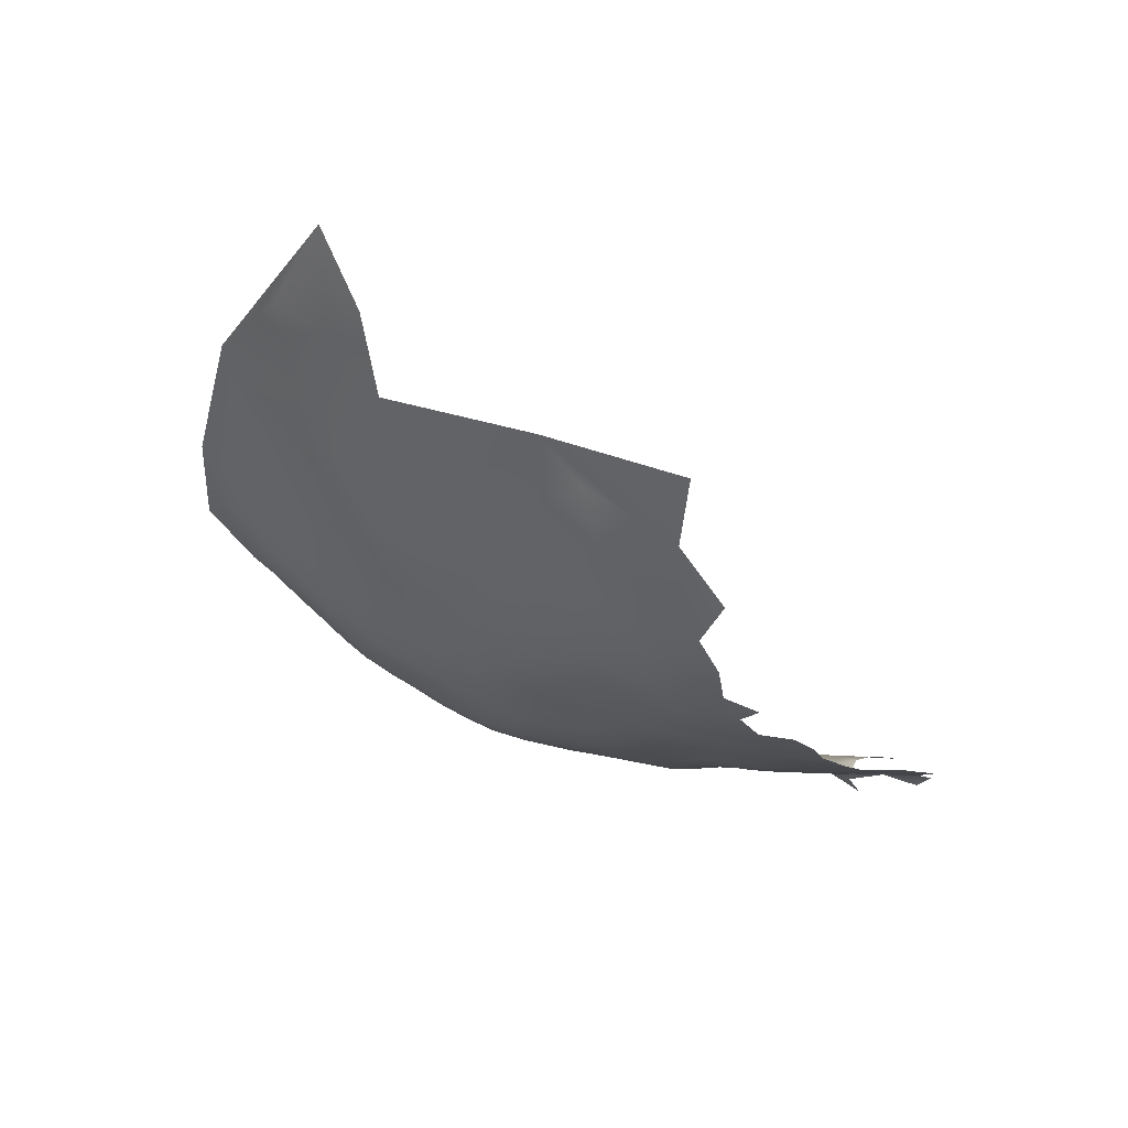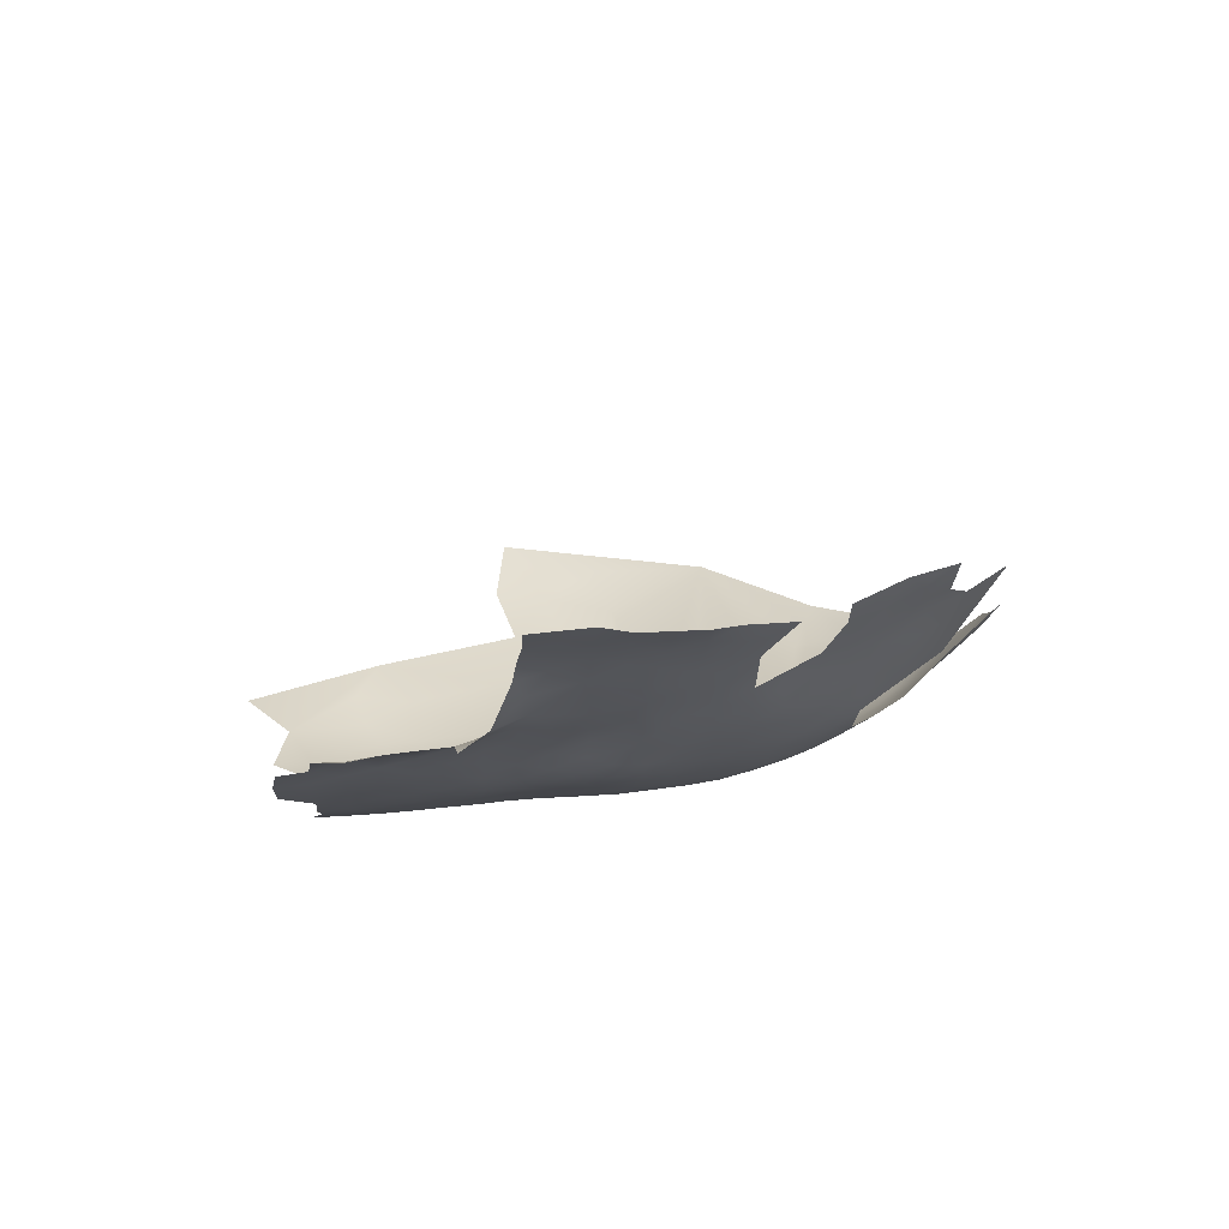
<metadata>
{"format":"obj","ext":"obj","renderer":"f3d","projection":"perspective","resolution":1024,"background":"white","views":[{"elev":-11.0,"azim":97.1,"up":"+Z"},{"elev":-17.1,"azim":-125.4,"up":"+Z"}]}
</metadata>
<code>
v -694.9 769.8 226.3
v -694.3 766 226.8
v -697.7 771.5 226.2
v -697.8 767.9 226.5
v -700.9 769.8 226.3
v -700.9 773.5 226
v -697.7 775.2 225.7
v -694.5 773.4 225.8
v -701 766.1 226.5
v -704.2 768 226.4
v -704.1 771.7 226.3
v -691.3 771 226.3
v -687.7 770 226.9
v -688.7 766.1 227.5
v -684.8 768.1 227.6
v -687.9 762.2 228.2
v -688.2 758.7 228.9
v -691.5 761 228
v -691.4 756.9 228.9
v -694.7 758.7 228.1
v -695 762.2 227.3
v -685 764.5 228.2
v -684.9 760.6 229
v -694.7 755.1 228.8
v -698 756.9 228.3
v -697.9 760.6 227.5
v -697.7 764.3 226.9
v -697.8 753.3 228.9
v -697.5 749.8 229.6
v -701.1 751.6 228.9
v -701.2 755.2 228.5
v -694.3 751.6 229.7
v -701.2 758.8 227.7
v -687.9 755.1 229.9
v -691.2 753.3 229.9
v -704.1 764.4 226.6
v -707.4 766.3 226.5
v -707.4 762.7 226.8
v -710.5 764.6 227.1
v -710.5 768.2 226.8
v -713.6 766.6 227.6
v -713.7 763 228
v -716.7 764.9 228.3
v -716.6 768.5 227.9
v -713.5 770.2 227.2
v -717.2 761.4 228.6
v -719.7 766.7 228.6
v -722.2 768.7 228.8
v -719.4 770.2 228.2
v -710.4 771.9 226.6
v -707.3 770 226.4
v -722.4 771.7 227.8
v -723.2 765.3 229.1
v -725.7 769.7 229.1
v -728.8 772.1 229.7
v -725.4 773.4 227.2
v -730.4 774.5 230.3
v -733.4 776.1 230.9
v -736.6 774.2 231.4
v -736.6 777.7 231.3
v -736.6 770.6 231.6
v -739.7 772.5 231.8
v -739.4 775.9 231.6
v -739.6 779.6 231.4
v -704.2 760.8 227.1
v -704.4 757.2 227.9
v -707.5 759.1 227.4
v -700.9 762.6 226.9
v -716.5 772.2 227.6
v -704.2 775.6 225.9
v -707.3 773.8 226.3
v -714.2 759.5 228
v -710.7 761 227.4
v -700.9 777.3 225.5
v -701.2 748.1 229.3
v -704.3 750.1 228.7
v -697.9 746.1 230.5
v -704.6 753.3 228.5
v -723.4 761.5 229.6
v -726.7 763.7 229.8
v -726.4 759.9 229.9
v -697.5 779.2 225.6
v -732.4 768.2 231
v -733.9 764.5 231.2
v -736.5 766.9 231.8
v -733.9 761.2 231.3
v -736.5 759.7 232.3
v -736.5 763.2 231.9
v -730.7 760.4 230.7
v -730.8 755.9 231.3
v -727.7 757.4 230.3
v -736.5 756.4 232.7
v -739.4 757.8 233.2
v -739.1 754.3 233.9
v -742.2 756.4 234.2
v -742.5 759.4 233.5
v -744.6 757.8 234.5
v -745.6 761.2 234
v -745.2 764.3 233.1
v -742.3 762.6 233.1
v -739.5 761.2 232.7
v -745.1 754.5 235.6
v -739.4 764.7 232.5
v -733.6 757.7 231.7
v -733.8 754.3 232.3
v -733.6 750.6 232.9
v -730.8 752.3 231.8
v -730.6 748.6 232.1
v -733.2 747.1 233.4
v -727.4 750.7 231
v -728.3 754.1 230.9
v -724.7 748.3 230.5
v -727.5 746.8 231.4
v -727.3 743.2 232
v -724.5 745 231
v -741.9 766.2 232.7
v -722.1 750.7 229.7
v -721.8 746.7 230.2
v -718.7 748.2 229.4
v -718.8 744.6 230
v -715.5 749.7 228.6
v -715.6 746.3 229.3
v -721.8 743.1 230.8
v -712.6 751.2 228.2
v -712.4 747.9 228.7
v -715.4 753.1 227.9
v -718.5 751.8 228.7
v -718 755.1 228.3
v -721.1 756.1 229
v -717.9 758.3 228.5
v -715 756.5 227.9
v -712 754.4 227.8
v -725.1 755.1 229.9
v -712.4 744.5 229.4
v -715.5 742.7 230
v -709.3 746.4 229
v -709.2 742.8 229.7
v -709.1 739.2 230.4
v -706 741.2 230.1
v -705.8 737.6 231
v -706.5 744.6 229.4
v -702.9 743.8 229.9
v -702.8 739.6 230.9
v -699.3 741.8 231.1
v -709 750.5 228.4
v -699.2 738 232
v -695.5 743.9 231.7
v -696.2 740.3 232.4
v -724.5 741.3 231.7
v -724.5 737.5 232.6
v -727.3 739.6 232.9
v -721.3 738.9 231.5
v -727.3 736.2 234
v -730 738.1 234.5
v -730 734.7 235.6
v -732.6 736.8 236.3
v -732.7 740.5 235.1
v -735.3 738.6 237
v -735.3 735.3 238
v -735.2 732 239.3
v -735 728.8 241.1
v -737.7 731.2 241.5
v -737.6 734.2 239.7
v -732.5 733.1 237.4
v -732.7 729.9 238.9
v -732.3 726.5 240.7
v -734.7 725.7 243.2
v -737.2 728.1 243.3
v -737.9 737.3 238.7
v -740.2 735.5 240.9
v -729.6 730.6 237.1
v -738.1 740.4 237.8
v -740.7 739.2 239.4
v -740.9 742.3 238.3
v -735.7 741.5 236.3
v -738.2 743.4 236.8
v -740.9 745 237.4
v -738 746.4 235.8
v -735.2 744.6 235.1
v -735.3 747.6 234.4
v -743.3 738.3 241.1
v -743 735.1 242.6
v -740.2 730.3 244
v -729.8 741.1 233.3
v -730.5 744.4 232.8
v -743.9 744 239
v -737.8 726.3 245
v -740.1 724.8 247.7
v -733.3 772.5 231
v -739.6 768.7 232.2
v -708 755.3 227.9
v -713.4 774 227
v -716.8 775.7 226.9
v -713.6 777.6 226.8
v -710.4 775.9 226.6
v -710.5 779.6 226.5
v -707.3 777.8 226.1
v -691.1 749.3 230.9
v -687.7 751.3 231.2
v -714 781.4 225.5
v -710.5 783 226
v -707.5 781.4 226
v -743 741 239.6
v -745.9 740.8 240.9
v -718.2 740.7 230.6
v -714.8 739.1 230.7
v -716 735.5 231.7
v -712 740.8 230.2
v -712 737.2 230.9
v -711.8 733.7 231.9
v -708.7 735.6 231.3
v -694.2 747.9 230.8
v -684.7 756.9 229.8
v -720.2 763.1 229
v -722.4 774.9 225.6
v -711 757.5 227.7
v -748.6 738.9 242.9
v -748.1 741.6 241.4
v -748.5 745.1 240.4
v -745.5 746.4 238.7
v -745.8 749.4 237.9
v -743 747.6 237.2
v -705.9 747.7 228.9
v -724.2 758.4 229.6
v -708.5 732.1 232.7
v -708.6 728.8 234.6
v -711.9 730.4 233.5
v -705.1 730.7 234
v -705.1 727.3 235.9
v -705.1 734.1 232.3
v -701.6 732.4 233.8
v -697.9 734.2 233.9
v -701.9 729 235.4
v -694.4 737.4 233.5
v -694 733.8 235.2
v -694.5 729.9 236.9
v -698.3 728 236.6
v -690.9 732.2 237
v -690.8 728.2 239.1
v -698.2 724 238.9
v -701.4 725.6 237.4
v -690.7 736 235.2
v -687.2 735.1 237.1
v -687 730.9 239.6
v -687.5 738.8 235.1
v -683.1 734.1 239.6
v -690.5 740.1 233.9
v -705.2 723.9 237.8
v -708.7 725.4 236.5
v -708.8 722 238.3
v -712.1 723.6 237.2
v -712.1 727 235.2
v -712.3 720.4 239.1
v -712.2 717 241.3
v -715.5 718.7 240.4
v -708.9 718.8 240.2
v -715.6 722 238.3
v -718.9 720.5 239.7
v -718.8 723.6 237.6
v -715.5 725.2 236.2
v -715.4 728.8 234.2
v -718.3 727.4 235.3
v -718.3 730.8 233.7
v -721.3 733.4 233.1
v -724.6 734 233.6
v -715 731.9 232.7
v -727.6 733 234.8
v -705.3 720.6 239.7
v -705.3 717.3 241.8
v -701.6 722.4 239.1
v -701.7 719.2 241.1
v -705.1 714 244.3
v -708.7 715.5 242.7
v -701.6 716 243.5
v -701.6 712.6 246.2
v -695.7 717.1 245.4
v -698.4 714.5 245.3
v -698.4 721.4 240.4
v -693.1 722.9 242.2
v -722 719.3 241.8
v -722.1 722.4 239.1
v -718.8 717.5 242.2
v -721.8 729.1 235
v -708.7 712.4 245.5
v -708.9 709.6 248.3
v -712.3 713.9 243.9
v -705.1 710.8 247.1
v -715.6 715.5 242.9
v -718.6 714.5 245
v -718.6 712 247.6
v -721.7 710.7 250
v -725 712.5 249
v -721.6 713.2 247
v -724.6 714.9 246.4
v -721.5 716 244.4
v -715.5 712.7 245.8
v -724.5 717.4 244.3
v -727.4 716.7 246
v -727.3 719.5 243.9
v -730.2 718.7 245.8
v -727.4 714.7 247.9
v -730.2 715.9 248.3
v -687 742.8 234
v -690.9 744.7 232.4
v -687.3 746.8 232.6
v -683.6 745.1 234.1
v -683.7 740.5 235.8
v -679.8 743.8 236
v -680 739.7 237.8
v -678.7 736.2 240.7
v -675.8 742.6 238.7
v -687.6 722.7 245.5
v -683.9 725.7 245.1
v -712.4 711.4 246.9
v -716 709.9 249
v -683.8 749.1 232.8
v -684 753 231.3
v -680.4 755 231.4
v -680.3 751.3 232.9
v -680.4 747.4 234.4
v -676.7 749.8 234.7
v -704.1 779.6 225.7
v -704.4 783.2 225.9
v -700.7 781.5 225.7
v -719.8 773.7 226.9
v -681.5 762.8 229.4
v -742.9 770.6 232.3
v -742.9 774.4 232.1
v -701.7 709.3 248.9
v -698 711.4 247.8
v -698.1 708 250.6
v -692.5 712.5 249.8
v -694.4 710.1 250.1
v -720.8 759.9 229.2
v -676.6 753.5 233.3
v -677 757.3 231.9
v -680.7 758.9 230.3
v -693.1 741.6 232.8
v -701.7 705.8 251.7
v -705.1 707.2 250.5
v -672.8 756.6 234
v -672.8 752.1 235.7
v -702.3 736 232
v -677 746.1 236.1
v -694 707 253
v -693.7 704.1 255.7
v -697.7 704.9 253.7
v -698.2 701.2 256.7
v -690.4 706.1 255.4
v -686 703.7 261.1
v -688.7 708.6 254.8
v -677.4 761.3 231.1
v -678.4 764.9 229.7
v -683.9 730.1 241.6
v -668.9 754.7 236.8
v -672.5 761.2 233
v -668.7 759.5 235.6
v -676 734 243.3
v -679.9 730.8 243.1
v -672.7 747.7 237.8
v -663.9 762.3 238
v -664.9 758.1 238.7
v -671.7 743.1 240.9
v -652.4 759.9 248.1
v -667.4 745.9 242.3
v -671.6 738.6 243.6
v -664.9 753.5 240.5
v -672.2 733 246.3
v -675.3 730.1 245.9
v -671.1 729.1 249.4
v -670.9 724.5 252.8
v -676.3 725.8 247.8
v -665.9 728.9 254.4
v -665.1 724.5 258.6
v -660.6 728.8 259.1
v -659.3 723.8 265.1
v -654.9 728 266.2
v -666.2 718.7 262.8
v -670.3 721.1 256.4
v -660.9 717.8 269.3
v -665.7 734.6 251.2
v -651.3 724.6 273.9
v -668.7 750.5 238.8
v -659.6 758.2 243.2
v -662.3 749.9 244.7
v -662.5 744.2 248.2
v -656.5 745.1 253.9
v -674.8 759.2 232.3
v -658.6 749.3 249
v -665.3 749.4 241.9
v -673.8 720.1 254.6
v -672.3 709.5 268.5
f 214 334 79
f 179 178 180
f 174 203 186
f 177 176 174
f 176 175 172
f 176 178 179
f 176 179 175
f 184 154 157
f 172 158 169
f 172 175 158
f 156 157 154
f 174 173 203
f 163 170 169
f 163 169 159
f 104 90 105
f 221 222 220
f 174 176 172
f 181 173 170
f 181 170 182
f 110 107 111
f 98 96 97
f 44 47 49
f 157 158 175
f 157 156 158
f 181 203 173
f 151 154 184
f 91 81 224
f 91 224 133
f 2 21 27
f 173 174 172
f 155 156 154
f 165 160 164
f 177 178 176
f 204 217 218
f 126 127 128
f 126 121 127
f 108 107 110
f 118 123 115
f 101 96 100
f 159 169 158
f 159 158 156
f 52 48 54
f 162 163 160
f 106 107 108
f 121 119 127
f 177 174 186
f 87 88 86
f 265 153 150
f 17 213 34
f 137 138 208
f 60 63 64
f 87 93 101
f 155 153 267
f 155 154 153
f 167 187 168
f 173 169 170
f 173 172 169
f 95 102 97
f 95 97 96
f 43 41 42
f 160 163 159
f 105 92 104
f 52 54 56
f 44 43 47
f 90 89 91
f 56 54 55
f 151 150 153
f 151 153 154
f 181 204 203
f 93 96 101
f 93 95 96
f 38 39 37
f 208 138 209
f 105 107 106
f 104 89 90
f 179 180 109
f 118 112 117
f 122 119 121
f 1 4 3
f 122 134 135
f 122 125 134
f 150 151 149
f 150 149 152
f 66 65 33
f 93 92 94
f 93 94 95
f 39 73 42
f 161 162 160
f 161 160 165
f 136 223 141
f 59 189 61
f 84 86 88
f 114 113 115
f 119 117 127
f 265 267 153
f 125 122 121
f 100 96 98
f 100 98 99
f 83 84 85
f 85 190 61
f 25 24 28
f 300 299 298
f 83 85 61
f 83 61 189
f 9 36 10
f 162 161 168
f 27 4 2
f 44 41 43
f 113 114 185
f 9 10 5
f 130 129 334
f 130 128 129
f 266 261 263
f 61 62 59
f 201 202 196
f 37 39 40
f 196 202 197
f 194 195 192
f 2 4 1
f 87 92 93
f 298 297 294
f 298 299 297
f 131 128 130
f 20 24 25
f 211 210 209
f 62 61 190
f 131 126 128
f 122 120 119
f 168 183 162
f 110 112 113
f 118 117 119
f 49 47 48
f 49 48 52
f 71 51 50
f 140 139 143
f 59 63 60
f 59 62 63
f 195 194 196
f 195 196 197
f 135 120 122
f 225 210 211
f 41 44 45
f 118 120 123
f 118 119 120
f 68 36 9
f 164 171 165
f 40 41 45
f 59 60 58
f 343 230 140
f 193 192 69
f 50 51 40
f 50 40 45
f 103 101 100
f 214 79 53
f 193 194 192
f 136 134 125
f 136 137 134
f 23 213 17
f 5 11 6
f 115 112 118
f 115 113 112
f 139 138 137
f 136 145 223
f 164 160 159
f 263 261 262
f 31 66 33
f 328 63 62
f 10 11 5
f 114 184 185
f 65 66 67
f 192 45 69
f 192 50 45
f 141 137 136
f 100 99 116
f 100 116 103
f 65 38 36
f 65 67 38
f 69 45 44
f 69 44 49
f 327 62 190
f 16 14 22
f 72 42 73
f 10 51 11
f 4 9 5
f 293 295 289
f 26 20 25
f 80 53 79
f 143 139 142
f 3 7 8
f 11 51 71
f 11 71 70
f 115 123 149
f 115 149 114
f 85 84 88
f 85 88 103
f 327 328 62
f 167 168 161
f 167 161 166
f 37 40 51
f 37 51 10
f 114 149 151
f 114 151 184
f 41 39 42
f 41 40 39
f 298 301 302
f 298 302 300
f 36 37 10
f 36 38 37
f 81 79 224
f 81 80 79
f 88 101 103
f 88 87 101
f 87 104 92
f 206 208 209
f 6 7 3
f 5 3 4
f 5 6 3
f 106 108 109
f 106 109 180
f 225 227 210
f 325 49 52
f 191 216 67
f 124 125 121
f 259 260 257
f 7 6 74
f 90 107 105
f 90 111 107
f 263 283 264
f 263 262 283
f 166 161 165
f 27 21 26
f 27 26 68
f 189 59 58
f 14 15 22
f 14 13 15
f 202 322 197
f 202 323 322
f 19 20 18
f 19 24 20
f 68 65 36
f 91 111 90
f 113 108 110
f 125 145 136
f 125 124 145
f 198 212 32
f 209 207 206
f 124 121 126
f 259 258 281
f 143 343 140
f 143 146 343
f 20 26 21
f 295 294 297
f 295 293 294
f 139 137 141
f 139 141 142
f 215 325 52
f 215 52 56
f 75 76 30
f 66 31 78
f 210 207 209
f 257 253 255
f 30 76 78
f 30 78 31
f 38 73 39
f 334 224 79
f 334 129 224
f 132 126 131
f 132 124 126
f 226 227 225
f 258 259 257
f 189 58 57
f 129 133 224
f 104 86 89
f 104 87 86
f 1 3 8
f 1 8 12
f 208 134 137
f 249 226 229
f 46 42 72
f 46 43 42
f 67 216 73
f 67 73 38
f 17 19 18
f 31 28 30
f 31 25 28
f 227 252 261
f 291 293 290
f 16 17 18
f 16 23 17
f 211 209 138
f 266 227 261
f 226 228 229
f 325 69 49
f 325 193 69
f 205 120 135
f 18 20 21
f 140 211 138
f 140 138 139
f 251 249 250
f 258 282 280
f 249 229 248
f 33 25 31
f 33 26 25
f 199 35 34
f 6 11 70
f 6 70 74
f 152 149 123
f 146 143 144
f 289 295 282
f 289 282 288
f 29 30 28
f 29 75 30
f 111 91 133
f 144 143 142
f 216 72 73
f 253 251 250
f 253 250 256
f 198 32 35
f 294 301 298
f 294 292 301
f 253 254 255
f 253 256 254
f 27 9 4
f 27 68 9
f 271 269 268
f 19 17 34
f 19 34 35
f 226 252 227
f 251 253 257
f 251 257 260
f 32 28 24
f 32 29 28
f 296 288 286
f 270 271 268
f 270 268 248
f 266 207 210
f 266 210 227
f 199 198 35
f 50 195 71
f 50 192 195
f 293 292 294
f 293 291 292
f 231 230 343
f 147 338 148
f 296 289 288
f 23 16 22
f 228 226 225
f 186 220 222
f 186 222 177
f 248 250 249
f 130 46 72
f 130 72 131
f 164 156 155
f 164 159 156
f 280 281 258
f 326 23 22
f 230 211 140
f 335 321 319
f 234 235 232
f 258 257 255
f 33 65 68
f 33 68 26
f 251 260 252
f 306 303 305
f 66 191 67
f 66 78 191
f 200 196 194
f 200 201 196
f 307 303 306
f 233 229 228
f 35 32 24
f 35 24 19
f 318 337 336
f 334 214 46
f 334 46 130
f 284 272 287
f 290 293 289
f 290 289 296
f 249 252 226
f 249 251 252
f 206 205 135
f 212 29 32
f 212 77 29
f 231 233 228
f 231 228 230
f 82 7 74
f 77 75 29
f 275 287 272
f 352 336 337
f 352 388 336
f 282 258 255
f 282 255 288
f 132 216 191
f 268 250 248
f 233 237 241
f 319 317 318
f 270 241 240
f 270 240 278
f 71 197 70
f 71 195 197
f 254 288 255
f 254 286 288
f 306 316 320
f 306 305 316
f 319 316 317
f 284 273 272
f 272 273 269
f 287 285 284
f 103 116 190
f 103 190 85
f 230 228 225
f 230 225 211
f 296 314 315
f 296 315 290
f 274 269 271
f 274 272 269
f 319 320 316
f 275 329 287
f 324 322 323
f 238 236 235
f 238 239 236
f 303 304 305
f 271 270 278
f 240 241 237
f 268 256 250
f 286 254 273
f 245 242 247
f 284 285 314
f 146 144 148
f 53 47 214
f 53 48 47
f 275 277 330
f 344 308 320
f 81 91 89
f 70 322 74
f 70 197 322
f 273 254 256
f 248 241 270
f 259 262 260
f 276 271 278
f 275 272 274
f 275 274 277
f 279 278 240
f 214 43 46
f 214 47 43
f 147 148 144
f 208 206 135
f 208 135 134
f 335 318 336
f 335 319 318
f 261 260 262
f 261 252 260
f 216 132 131
f 216 131 72
f 295 297 280
f 295 280 282
f 352 337 326
f 352 326 353
f 269 256 268
f 269 273 256
f 330 277 332
f 286 314 296
f 185 108 113
f 185 109 108
f 339 340 329
f 339 329 331
f 205 152 123
f 205 123 120
f 313 244 354
f 330 329 275
f 330 331 329
f 320 319 321
f 155 267 171
f 155 171 164
f 274 271 276
f 274 276 277
f 235 234 242
f 235 242 238
f 344 320 321
f 243 238 242
f 327 190 116
f 303 245 247
f 286 273 284
f 286 284 314
f 308 306 320
f 354 244 246
f 341 355 342
f 324 74 322
f 324 82 74
f 243 242 245
f 307 245 303
f 346 348 347
f 229 241 248
f 229 233 241
f 308 309 307
f 308 307 306
f 345 346 347
f 147 77 212
f 234 247 242
f 351 345 333
f 342 321 335
f 186 203 204
f 247 338 304
f 247 304 303
f 246 244 243
f 317 199 34
f 317 34 213
f 333 330 332
f 311 308 344
f 331 330 333
f 345 351 349
f 331 347 339
f 219 220 186
f 341 336 388
f 383 360 342
f 383 342 355
f 346 345 349
f 244 238 243
f 244 239 238
f 355 341 357
f 356 341 388
f 356 357 341
f 341 342 335
f 341 335 336
f 199 317 316
f 199 316 305
f 343 146 232
f 343 232 231
f 331 333 345
f 331 345 347
f 76 223 145
f 287 329 340
f 287 340 285
f 23 326 337
f 212 198 304
f 77 147 144
f 337 213 23
f 234 148 338
f 234 338 247
f 370 369 368
f 178 177 222
f 198 199 305
f 198 305 304
f 75 223 76
f 147 304 338
f 147 212 304
f 360 321 342
f 360 344 321
f 359 310 358
f 318 317 213
f 318 213 337
f 311 309 308
f 234 146 148
f 234 232 146
f 359 354 246
f 359 246 310
f 390 383 367
f 219 204 218
f 219 186 204
f 157 175 179
f 280 297 299
f 369 358 368
f 369 359 358
f 132 145 124
f 132 191 145
f 187 183 168
f 379 391 371
f 313 239 244
f 313 312 239
f 219 221 220
f 189 57 55
f 162 170 163
f 94 92 105
f 80 81 89
f 291 290 315
f 129 128 127
f 185 184 157
f 53 54 48
f 368 358 366
f 78 76 145
f 78 145 191
f 56 55 57
f 181 217 204
f 263 207 266
f 356 388 352
f 279 239 312
f 367 383 355
f 264 265 150
f 142 141 223
f 142 223 75
f 283 265 264
f 166 165 171
f 311 344 360
f 328 64 63
f 362 361 384
f 110 111 133
f 102 95 94
f 84 89 86
f 207 205 206
f 14 12 13
f 292 302 301
f 110 117 112
f 355 357 362
f 355 362 367
f 117 110 133
f 383 390 365
f 385 390 367
f 185 179 109
f 185 157 179
f 279 240 237
f 129 117 133
f 129 127 117
f 361 362 357
f 14 16 18
f 18 21 2
f 183 170 162
f 183 182 170
f 188 183 187
f 77 142 75
f 77 144 142
f 374 373 375
f 219 218 217
f 94 105 106
f 371 391 372
f 370 372 369
f 370 371 372
f 178 106 180
f 12 2 1
f 327 116 99
f 182 217 181
f 259 283 262
f 231 237 233
f 102 98 97
f 14 2 12
f 14 18 2
f 279 276 278
f 83 189 55
f 236 232 235
f 279 236 239
f 279 237 236
f 283 267 265
f 167 188 187
f 385 365 390
f 276 332 277
f 152 264 150
f 285 315 314
f 80 54 53
f 387 386 389
f 363 311 360
f 385 389 386
f 339 347 348
f 311 363 366
f 309 310 246
f 243 245 307
f 365 363 360
f 365 360 383
f 351 333 332
f 359 313 354
f 237 232 236
f 237 231 232
f 310 366 358
f 373 370 381
f 386 365 385
f 374 378 379
f 371 370 373
f 311 310 309
f 311 366 310
f 376 374 375
f 381 370 368
f 359 369 372
f 367 362 384
f 246 243 307
f 246 307 309
f 365 366 363
f 377 376 375
f 374 371 373
f 374 379 371
f 376 380 378
f 376 378 374
f 350 349 351
f 350 346 349
f 381 375 373
f 385 367 384
f 382 376 377
f 381 368 366
f 391 379 378
f 382 380 376
f 386 366 365
f 386 381 366
f 350 348 346
f 387 381 386
f 387 375 381
f 387 384 364
f 392 378 380
f 392 380 382
f 392 391 378
f 392 350 351
f 392 351 332
f 392 312 313
f 392 332 276
f 392 279 312
f 392 276 279
f 54 83 55
f 83 89 84
f 83 80 89
f 54 80 83
f 264 207 263
f 207 152 205
f 264 152 207
f 372 313 359
f 391 313 372
f 391 392 313
f 384 389 385
f 387 389 384

</code>
